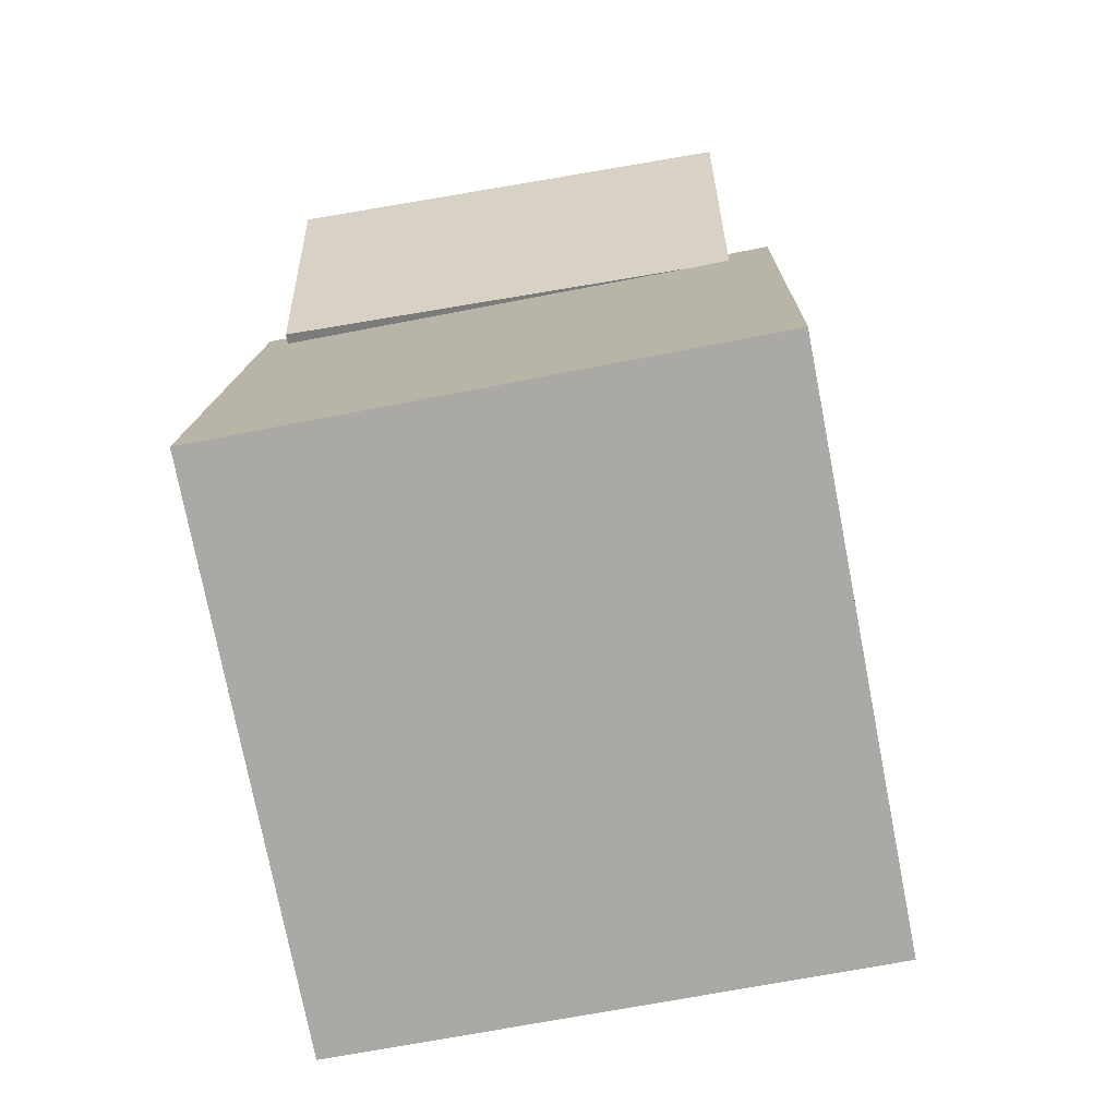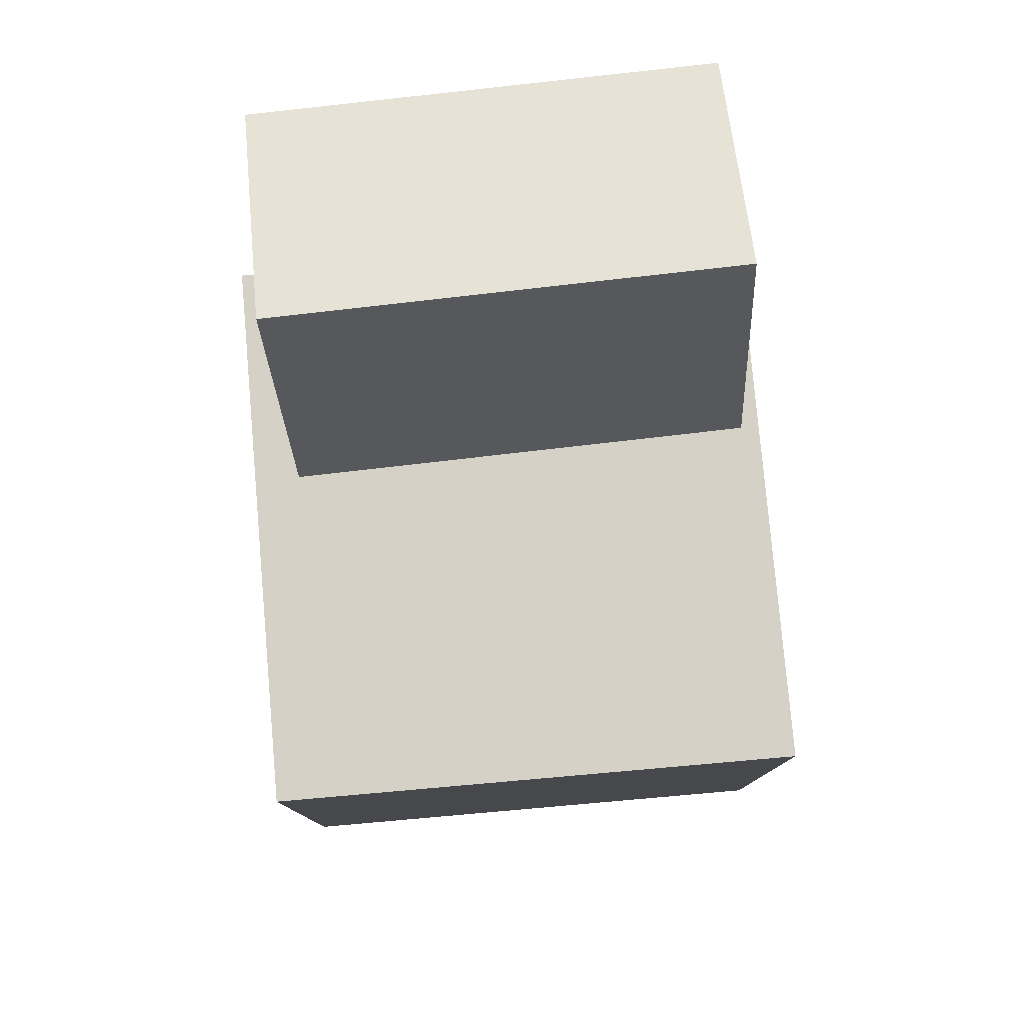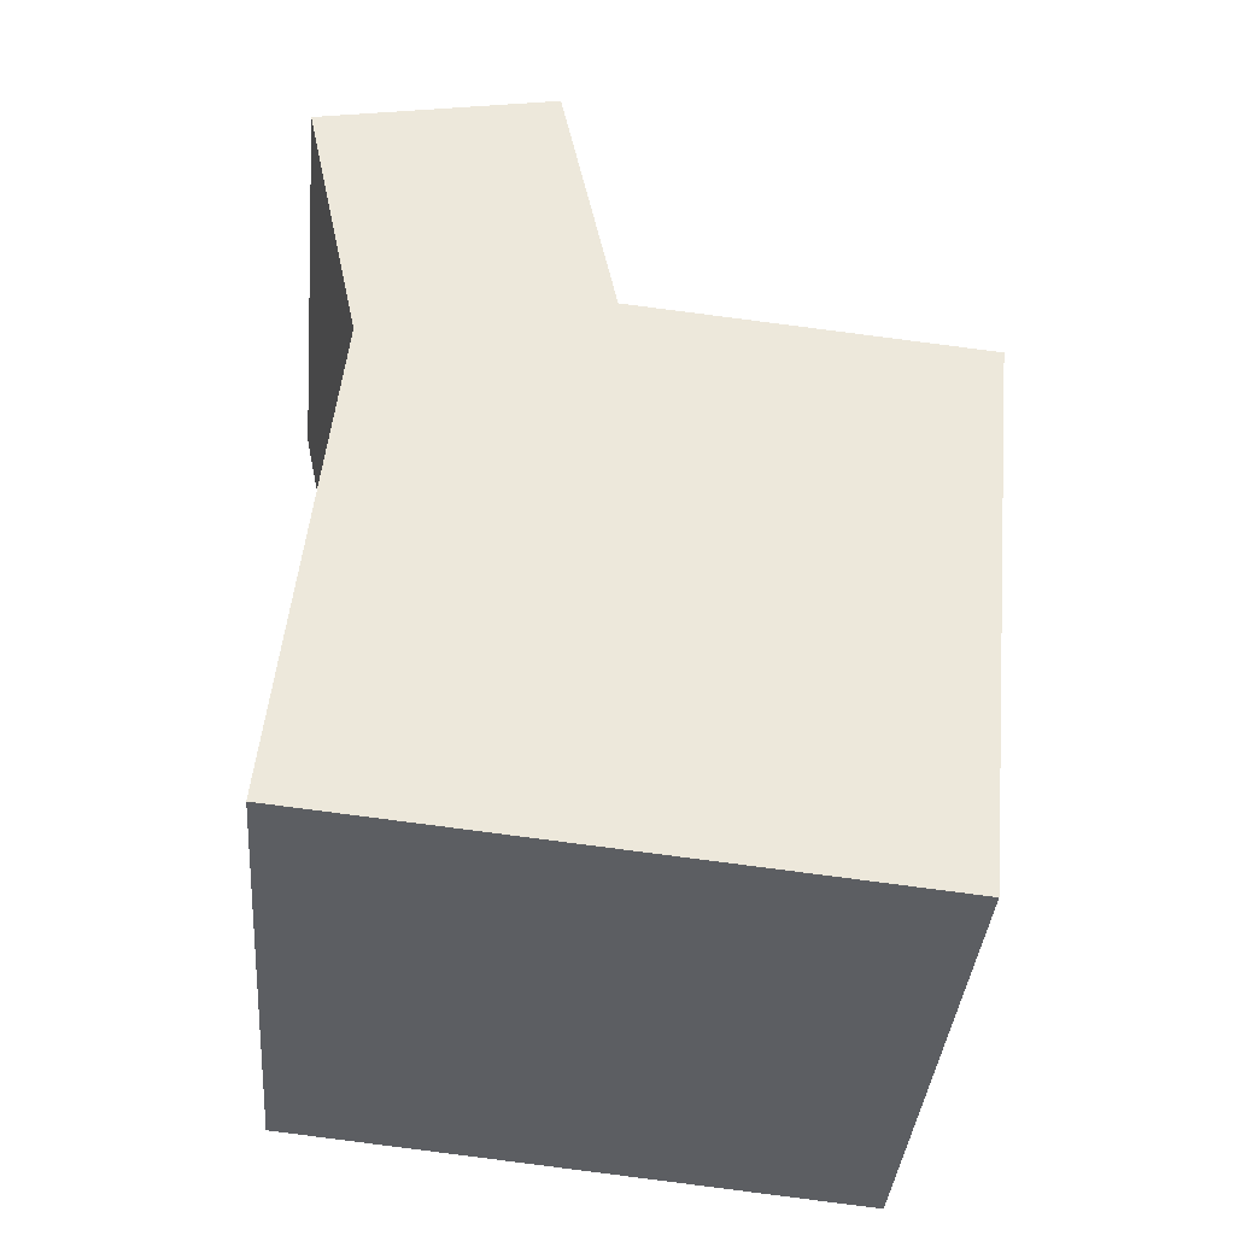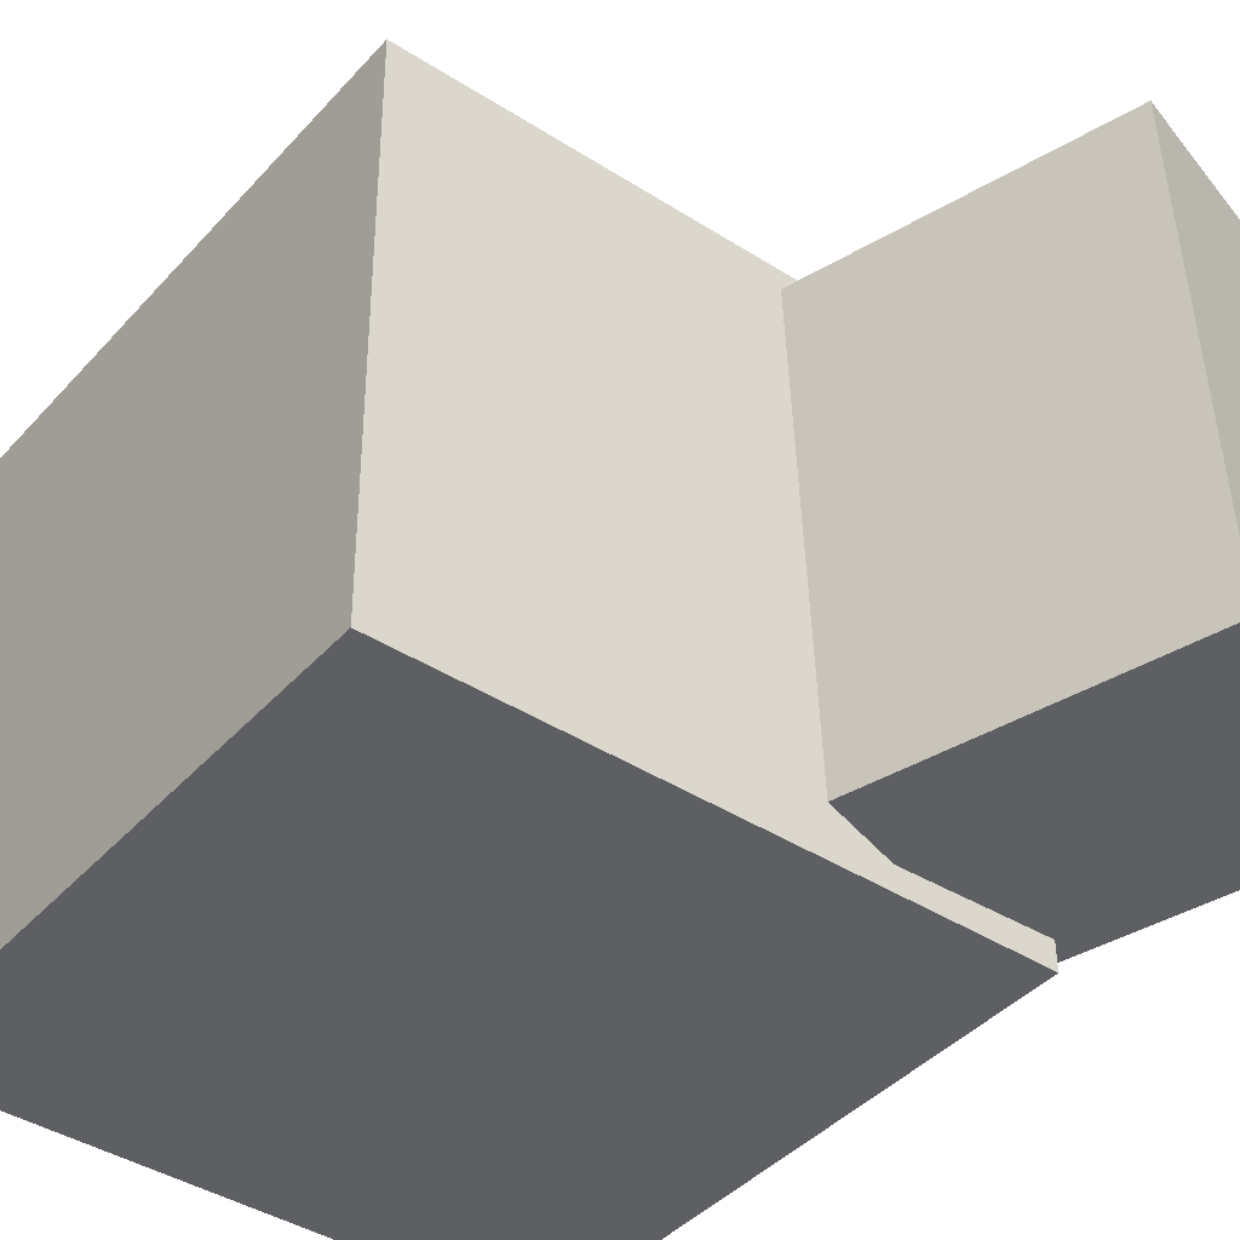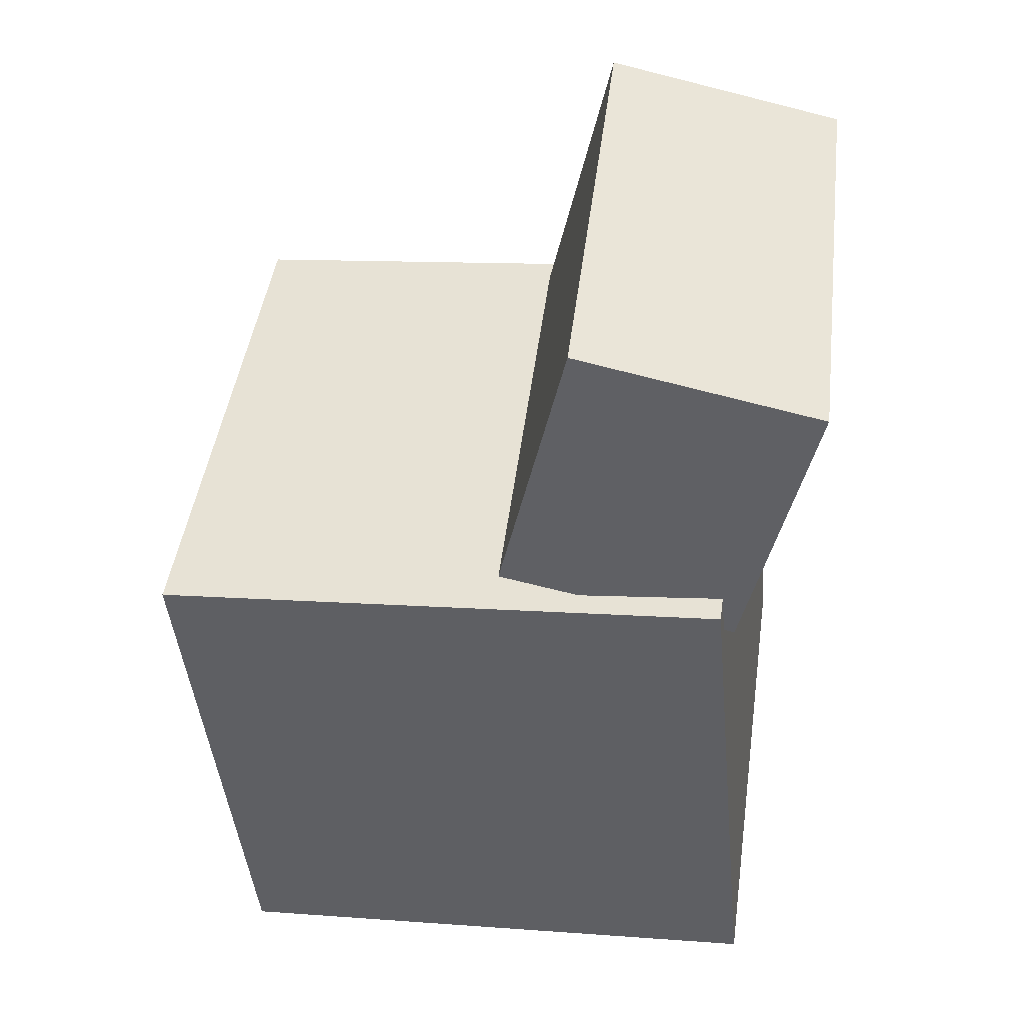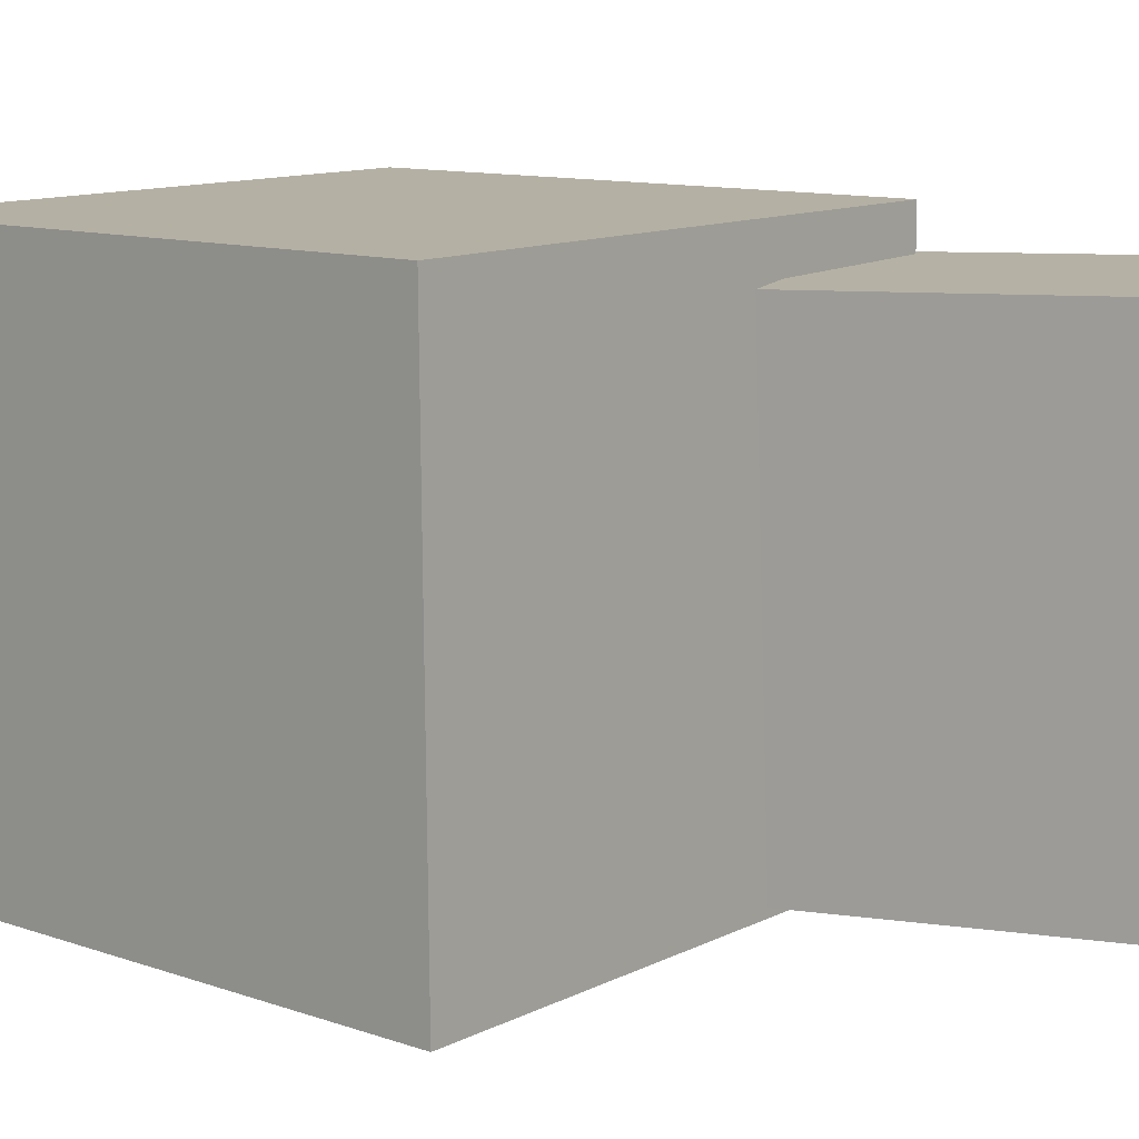
<metadata>
{"format":"obj","ext":"obj","renderer":"f3d","projection":"perspective","resolution":1024,"background":"white","views":[{"elev":-70.4,"azim":-78.9,"up":"+Y"},{"elev":73.4,"azim":85.0,"up":"+Y"},{"elev":-38.4,"azim":-4.6,"up":"+Y"},{"elev":-41.0,"azim":136.4,"up":"+Z"},{"elev":46.7,"azim":-171.8,"up":"+Y"},{"elev":11.9,"azim":124.9,"up":"+Z"}]}
</metadata>
<code>
v 0.3273 0.1007 0.2461
v 0.3276 0.1052 -0.2504
v -0.193 0.152 0.2463
v -0.1927 0.1566 -0.2502
v 0.2759 -0.42 0.2413
v 0.2762 -0.4155 -0.2551
v -0.2444 -0.3687 0.2415
v -0.2441 -0.3641 -0.255
f 1.0 7.0 5.0
f 1.0 3.0 7.0
f 1.0 4.0 3.0
f 1.0 2.0 4.0
f 3.0 8.0 7.0
f 3.0 4.0 8.0
f 5.0 7.0 8.0
f 5.0 8.0 6.0
f 1.0 5.0 6.0
f 1.0 6.0 2.0
f 2.0 6.0 8.0
f 2.0 8.0 4.0
v 0.0214 0.149 0.2022
v 0.0119 0.1591 -0.2299
v -0.03603 0.4195 0.2098
v -0.04553 0.4296 -0.2223
v -0.197 0.1025 0.2059
v -0.2065 0.1126 -0.2262
v -0.2545 0.373 0.2135
v -0.264 0.3831 -0.2186
f 9.0 15.0 13.0
f 9.0 11.0 15.0
f 9.0 12.0 11.0
f 9.0 10.0 12.0
f 11.0 16.0 15.0
f 11.0 12.0 16.0
f 13.0 15.0 16.0
f 13.0 16.0 14.0
f 9.0 13.0 14.0
f 9.0 14.0 10.0
f 10.0 14.0 16.0
f 10.0 16.0 12.0

</code>
